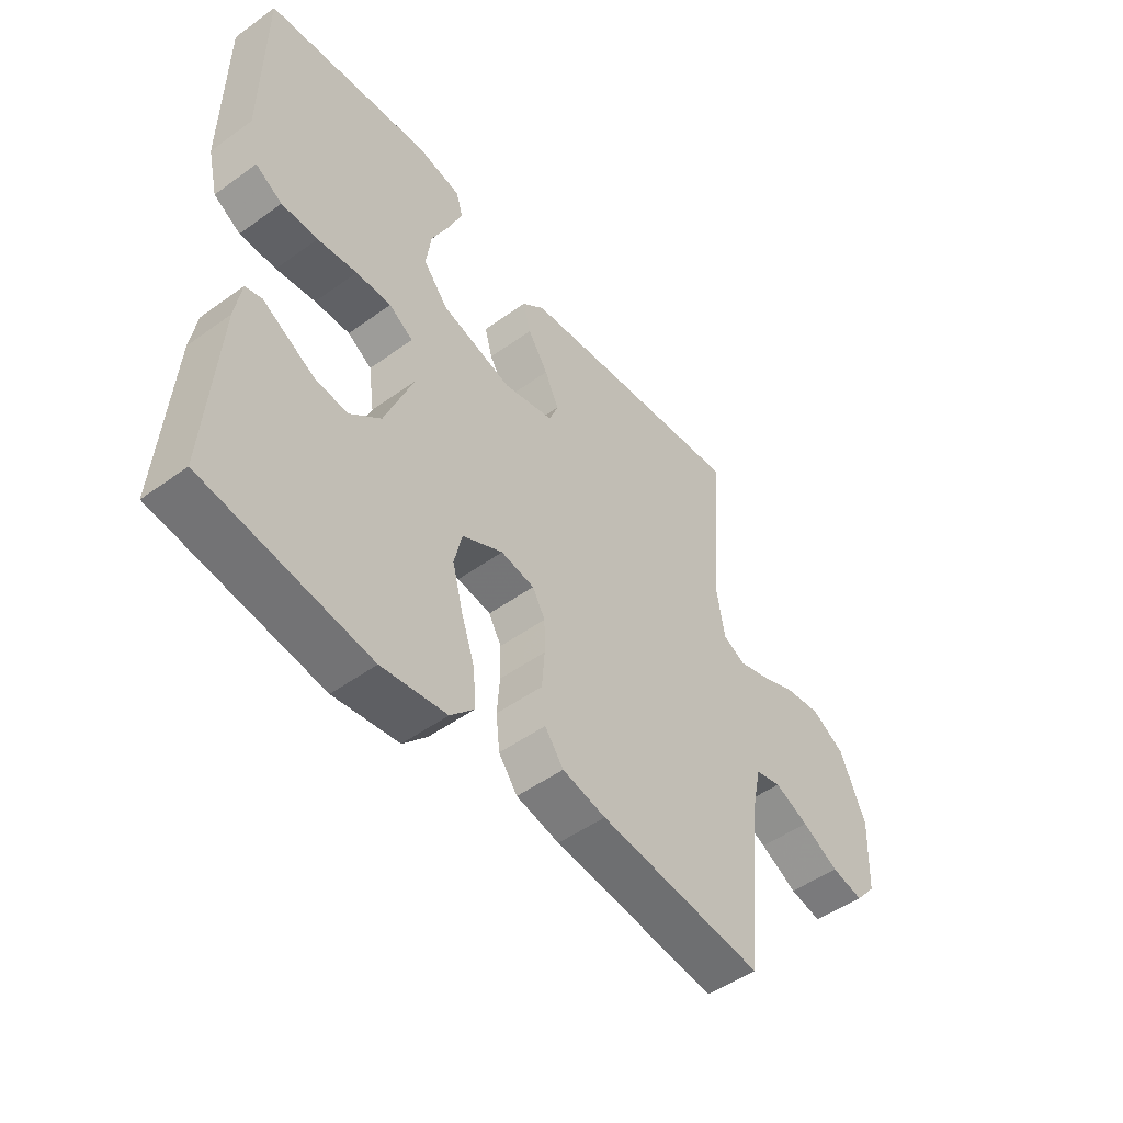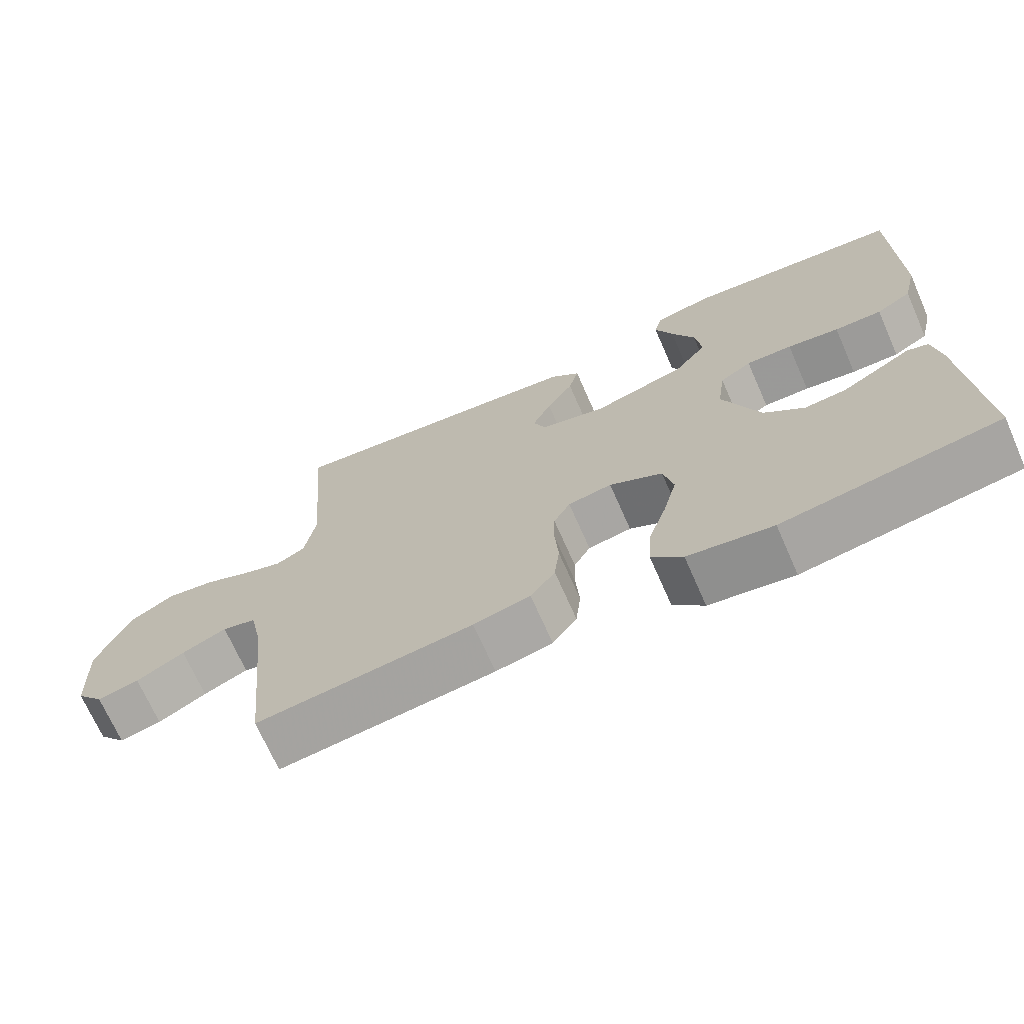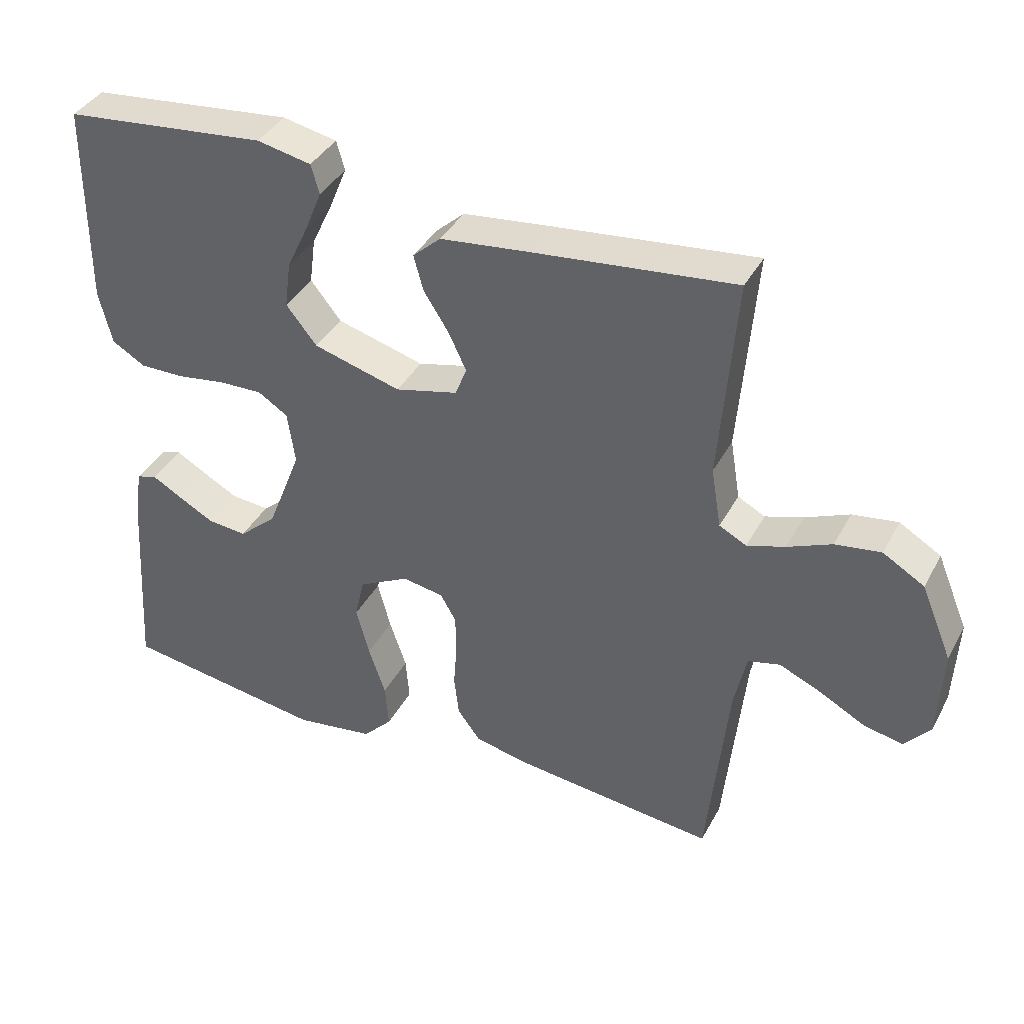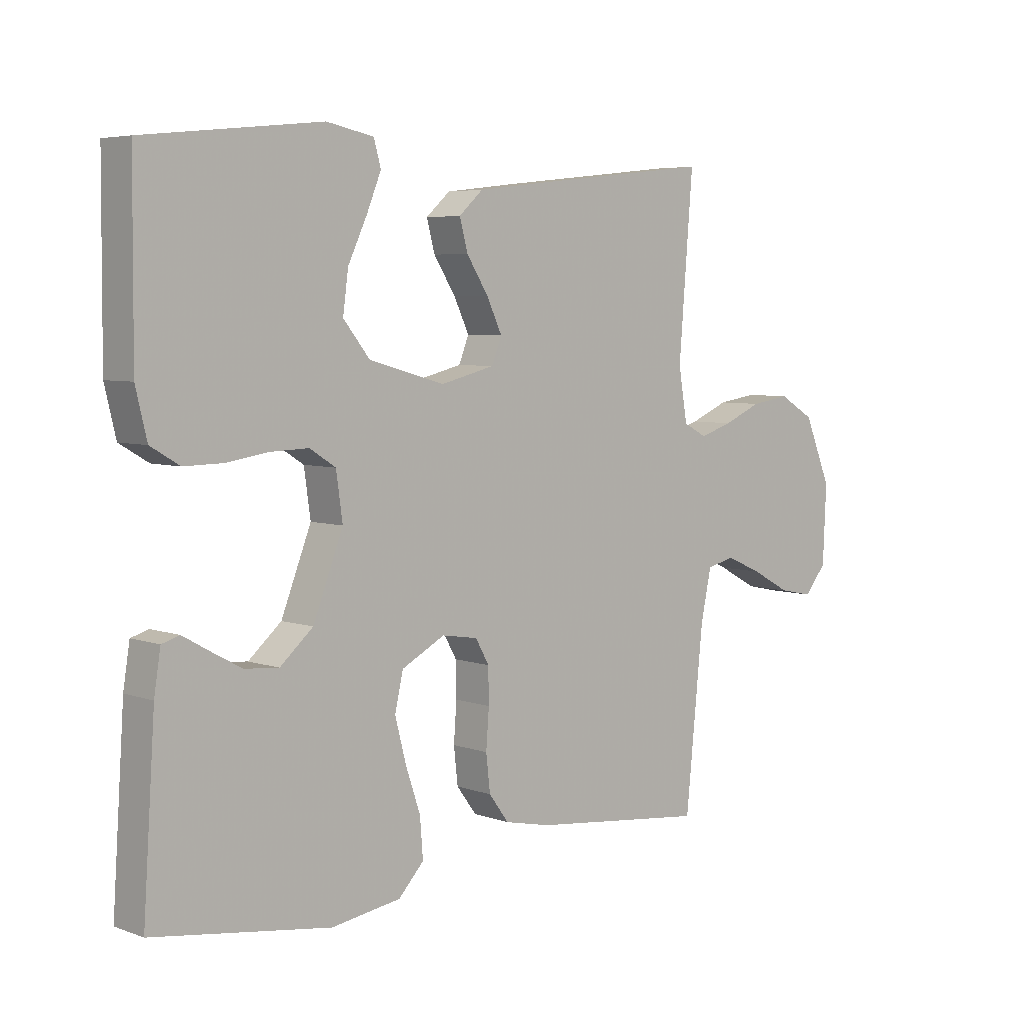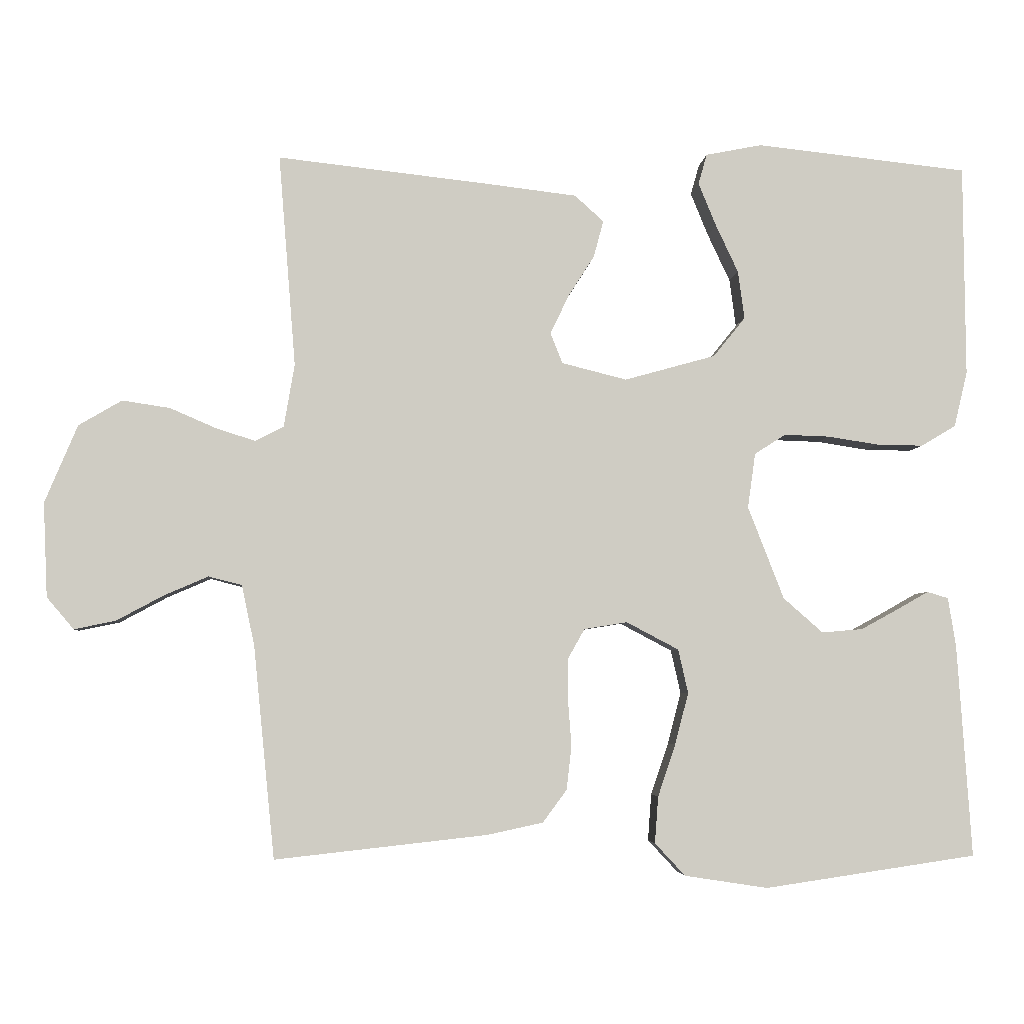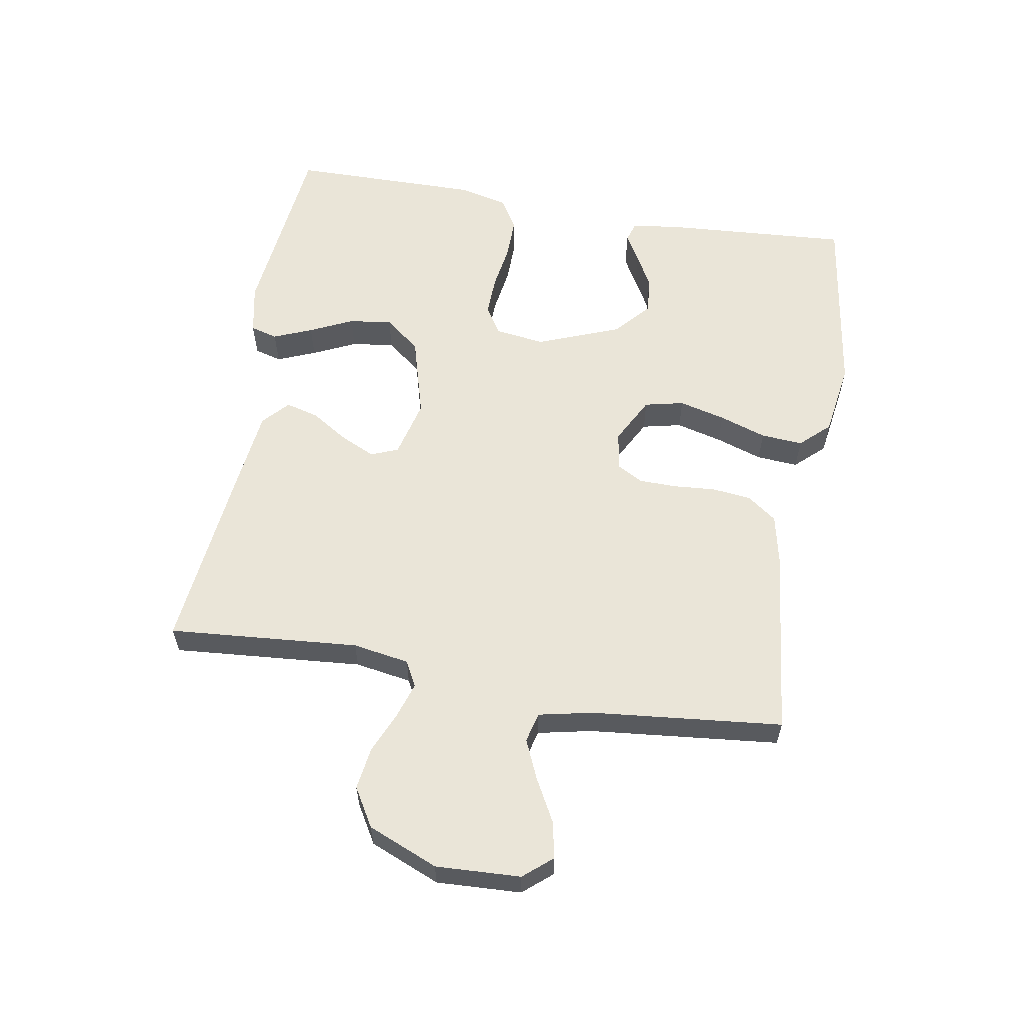
<metadata>
{"format":"obj","ext":"obj","renderer":"f3d","projection":"perspective","resolution":1024,"background":"white","views":[{"elev":-50.1,"azim":-51.6,"up":"+Z"},{"elev":-70.1,"azim":-156.2,"up":"+Z"},{"elev":38.8,"azim":25.8,"up":"+Z"},{"elev":5.4,"azim":-42.6,"up":"+Z"},{"elev":-4.6,"azim":175.3,"up":"+Z"},{"elev":59.0,"azim":99.7,"up":"+Y"}]}
</metadata>
<code>
v -0.5 0.07 0.5
v -0.2 0.07 0.532
v -0.12 0.07 0.516
v -0.108 0.07 0.473
v -0.133 0.07 0.412
v -0.165 0.07 0.344
v -0.174 0.07 0.276
v -0.129 0.07 0.22
v 0 0.07 0.184
v 0.092 0.07 0.207
v 0.109 0.07 0.25
v 0.083 0.07 0.305
v 0.046 0.07 0.363
v 0.032 0.07 0.415
v 0.073 0.07 0.452
v 0.2 0.07 0.467
v 0.5 0.07 0.5
v 0.476 0.07 0.2
v 0.491 0.07 0.111
v 0.531 0.07 0.09
v 0.587 0.07 0.108
v 0.652 0.07 0.136
v 0.719 0.07 0.146
v 0.78 0.07 0.11
v 0.826 0.07 0
v 0.82 0.07 -0.133
v 0.782 0.07 -0.178
v 0.724 0.07 -0.166
v 0.657 0.07 -0.13
v 0.595 0.07 -0.103
v 0.548 0.07 -0.115
v 0.53 0.07 -0.2
v 0.5 0.07 -0.5
v 0.2 0.07 -0.467
v 0.121 0.07 -0.45
v 0.087 0.07 -0.404
v 0.08 0.07 -0.342
v 0.085 0.07 -0.276
v 0.084 0.07 -0.217
v 0.061 0.07 -0.176
v 0 0.07 -0.166
v -0.074 0.07 -0.205
v -0.088 0.07 -0.267
v -0.069 0.07 -0.34
v -0.044 0.07 -0.414
v -0.039 0.07 -0.48
v -0.082 0.07 -0.526
v -0.2 0.07 -0.544
v -0.5 0.07 -0.5
v -0.48 0.07 -0.2
v -0.469 0.07 -0.13
v -0.439 0.07 -0.121
v -0.395 0.07 -0.146
v -0.342 0.07 -0.175
v -0.284 0.07 -0.18
v -0.228 0.07 -0.131
v -0.177 0.07 0
v -0.188 0.07 0.078
v -0.232 0.07 0.106
v -0.296 0.07 0.104
v -0.368 0.07 0.093
v -0.434 0.07 0.092
v -0.483 0.07 0.121
v -0.502 0.07 0.2
v -0.5 0 0.5
v -0.2 0 0.532
v -0.12 0 0.516
v -0.108 0 0.473
v -0.133 0 0.412
v -0.165 0 0.344
v -0.174 0 0.276
v -0.129 0 0.22
v 0 0 0.184
v 0.092 0 0.207
v 0.109 0 0.25
v 0.083 0 0.305
v 0.046 0 0.363
v 0.032 0 0.415
v 0.073 0 0.452
v 0.2 0 0.467
v 0.5 0 0.5
v 0.476 0 0.2
v 0.491 0 0.111
v 0.531 0 0.09
v 0.587 0 0.108
v 0.652 0 0.136
v 0.719 0 0.146
v 0.78 0 0.11
v 0.826 0 0
v 0.82 0 -0.133
v 0.782 0 -0.178
v 0.724 0 -0.166
v 0.657 0 -0.13
v 0.595 0 -0.103
v 0.548 0 -0.115
v 0.53 0 -0.2
v 0.5 0 -0.5
v 0.2 0 -0.467
v 0.121 0 -0.45
v 0.087 0 -0.404
v 0.08 0 -0.342
v 0.085 0 -0.276
v 0.084 0 -0.217
v 0.061 0 -0.176
v 0 0 -0.166
v -0.074 0 -0.205
v -0.088 0 -0.267
v -0.069 0 -0.34
v -0.044 0 -0.414
v -0.039 0 -0.48
v -0.082 0 -0.526
v -0.2 0 -0.544
v -0.5 0 -0.5
v -0.48 0 -0.2
v -0.469 0 -0.13
v -0.439 0 -0.121
v -0.395 0 -0.146
v -0.342 0 -0.175
v -0.284 0 -0.18
v -0.228 0 -0.131
v -0.177 0 0
v -0.188 0 0.078
v -0.232 0 0.106
v -0.296 0 0.104
v -0.368 0 0.093
v -0.434 0 0.092
v -0.483 0 0.121
v -0.502 0 0.2
f 60 61 62 63
f 59 60 63 64
f 50 51 52 53
f 50 53 54
f 49 50 54 55
f 44 45 46 47
f 43 44 47 48
f 42 43 48 49
f 35 36 37 38
f 35 38 39
f 32 33 34 35
f 31 32 35 39
f 30 31 39 40
f 26 27 28 29
f 26 29 30
f 25 26 30
f 21 22 23 24
f 20 21 24 25
f 15 16 17 18
f 15 18 19
f 12 13 14 15
f 11 12 15 19
f 10 11 19 20
f 3 4 5 6
f 1 2 3 6
f 59 64 1 6
f 42 49 55 56
f 41 42 56 57
f 40 41 57 58
f 25 30 40 58
f 9 10 20 25
f 59 6 7
f 59 7 8
f 9 25 58 59
f 8 9 59
f 127 126 125 124
f 128 127 124 123
f 117 116 115 114
f 118 117 114
f 119 118 114 113
f 111 110 109 108
f 112 111 108 107
f 113 112 107 106
f 102 101 100 99
f 103 102 99
f 99 98 97 96
f 103 99 96 95
f 104 103 95 94
f 93 92 91 90
f 94 93 90
f 94 90 89
f 88 87 86 85
f 89 88 85 84
f 82 81 80 79
f 83 82 79
f 79 78 77 76
f 83 79 76 75
f 84 83 75 74
f 70 69 68 67
f 70 67 66 65
f 70 65 128 123
f 120 119 113 106
f 121 120 106 105
f 122 121 105 104
f 122 104 94 89
f 89 84 74 73
f 71 70 123
f 72 71 123
f 123 122 89 73
f 123 73 72
f 1 65 66 2
f 2 66 67 3
f 3 67 68 4
f 4 68 69 5
f 5 69 70 6
f 6 70 71 7
f 7 71 72 8
f 8 72 73 9
f 9 73 74 10
f 10 74 75 11
f 11 75 76 12
f 12 76 77 13
f 13 77 78 14
f 14 78 79 15
f 15 79 80 16
f 16 80 81 17
f 17 81 82 18
f 18 82 83 19
f 19 83 84 20
f 20 84 85 21
f 21 85 86 22
f 22 86 87 23
f 23 87 88 24
f 24 88 89 25
f 25 89 90 26
f 26 90 91 27
f 27 91 92 28
f 28 92 93 29
f 29 93 94 30
f 30 94 95 31
f 31 95 96 32
f 32 96 97 33
f 33 97 98 34
f 34 98 99 35
f 35 99 100 36
f 36 100 101 37
f 37 101 102 38
f 38 102 103 39
f 39 103 104 40
f 40 104 105 41
f 41 105 106 42
f 42 106 107 43
f 43 107 108 44
f 44 108 109 45
f 45 109 110 46
f 46 110 111 47
f 47 111 112 48
f 48 112 113 49
f 49 113 114 50
f 50 114 115 51
f 51 115 116 52
f 52 116 117 53
f 53 117 118 54
f 54 118 119 55
f 55 119 120 56
f 56 120 121 57
f 57 121 122 58
f 58 122 123 59
f 59 123 124 60
f 60 124 125 61
f 61 125 126 62
f 62 126 127 63
f 63 127 128 64
f 64 128 65 1

</code>
